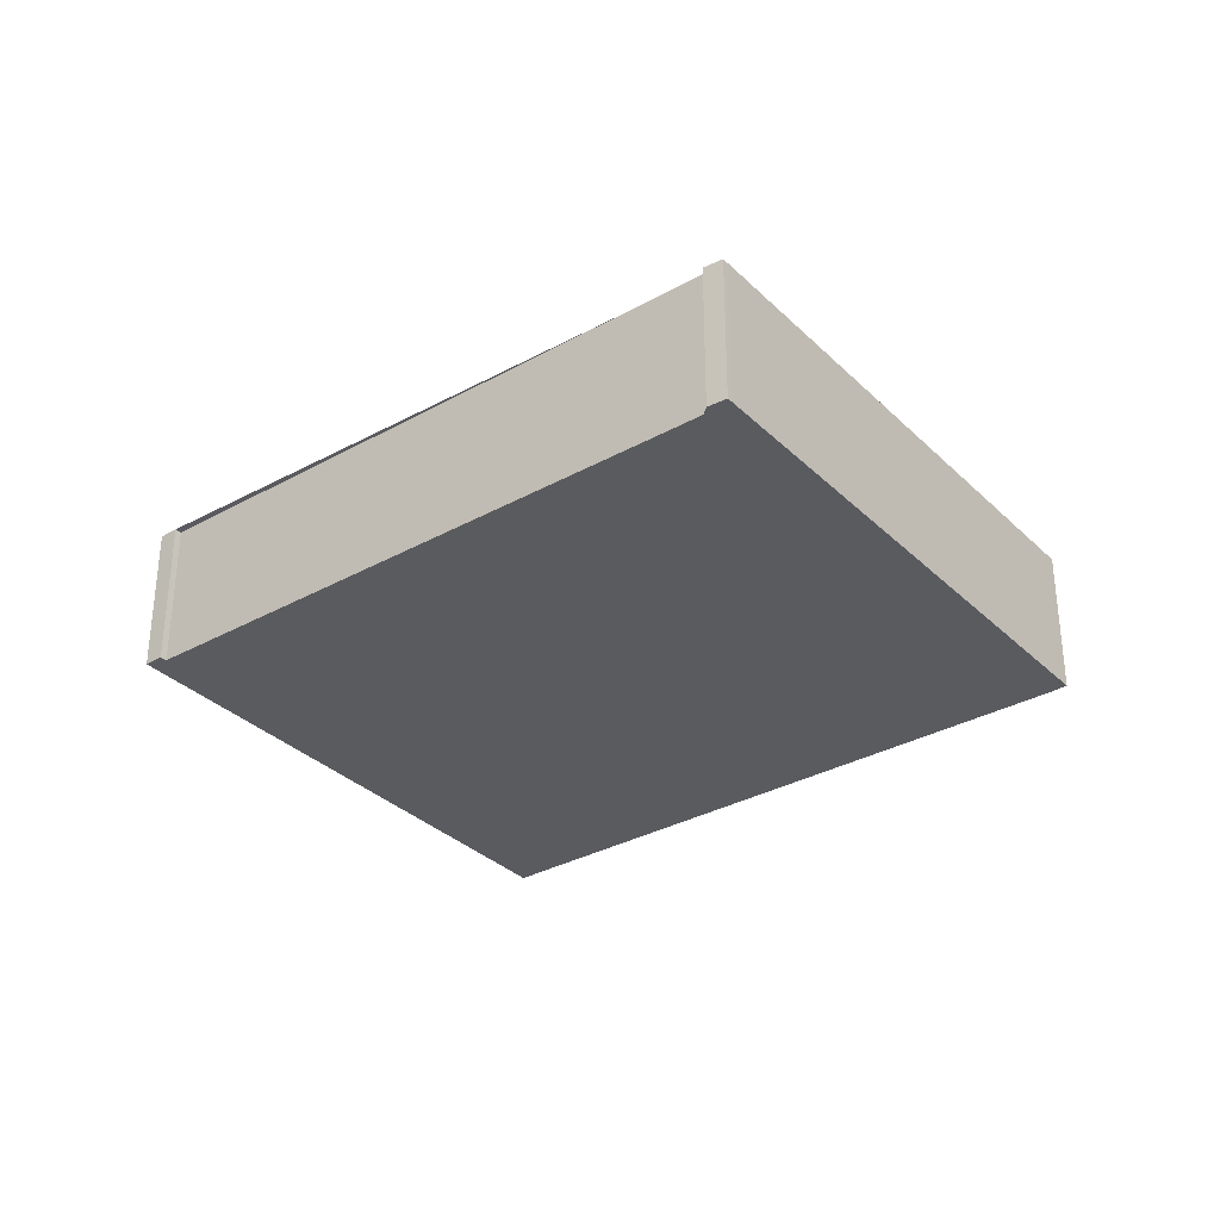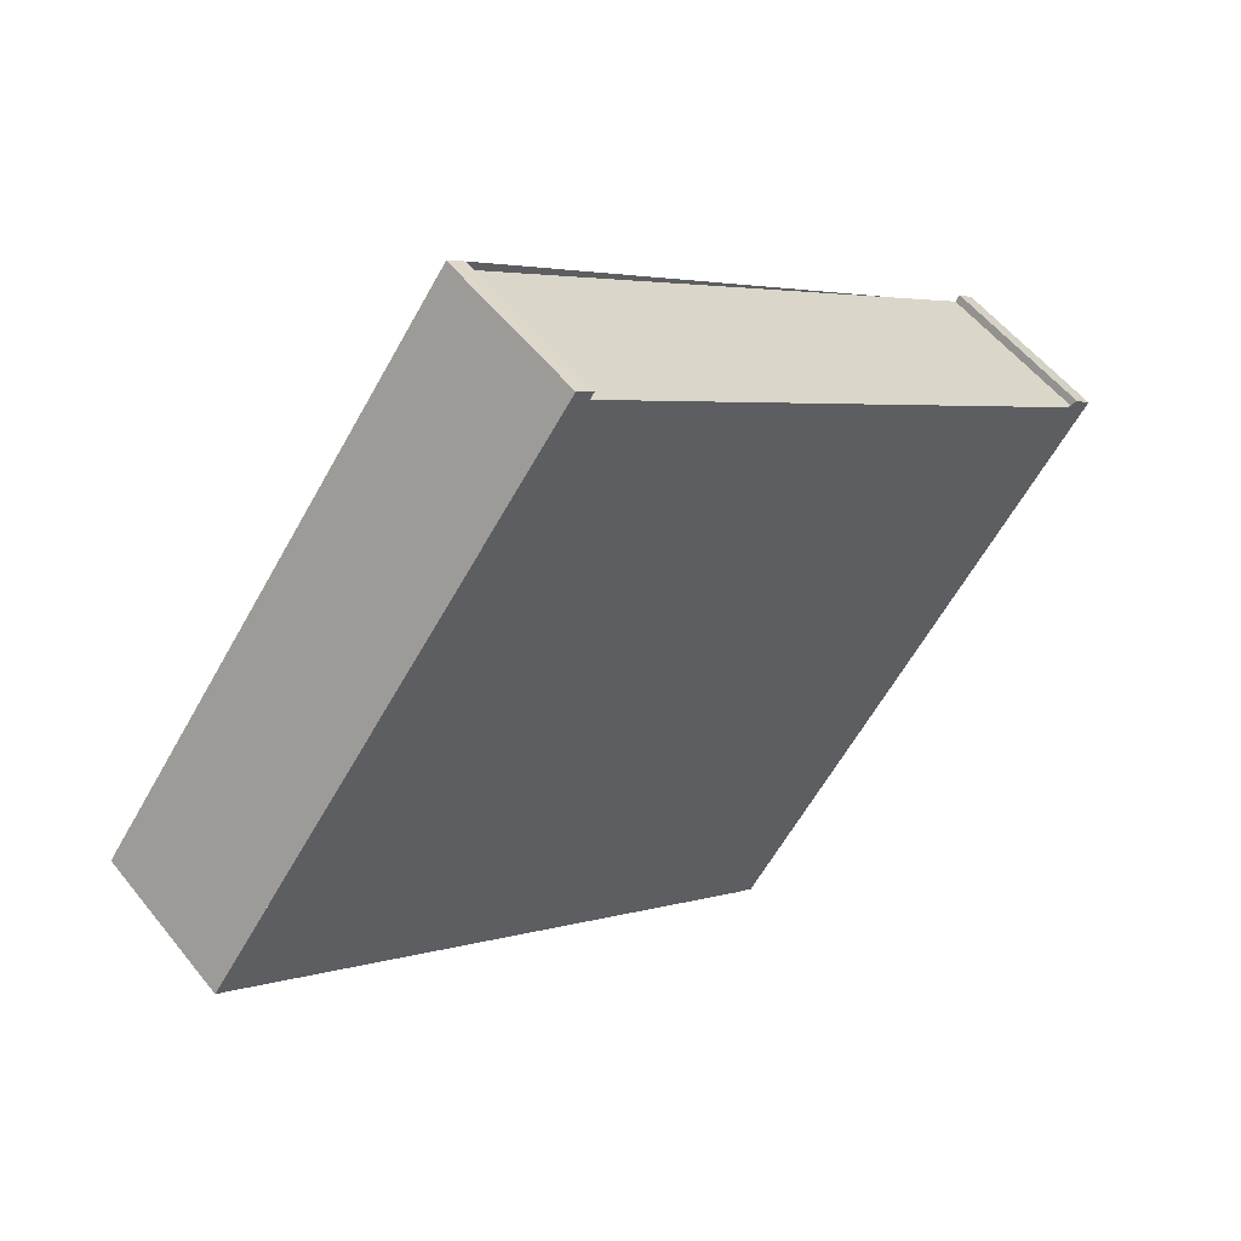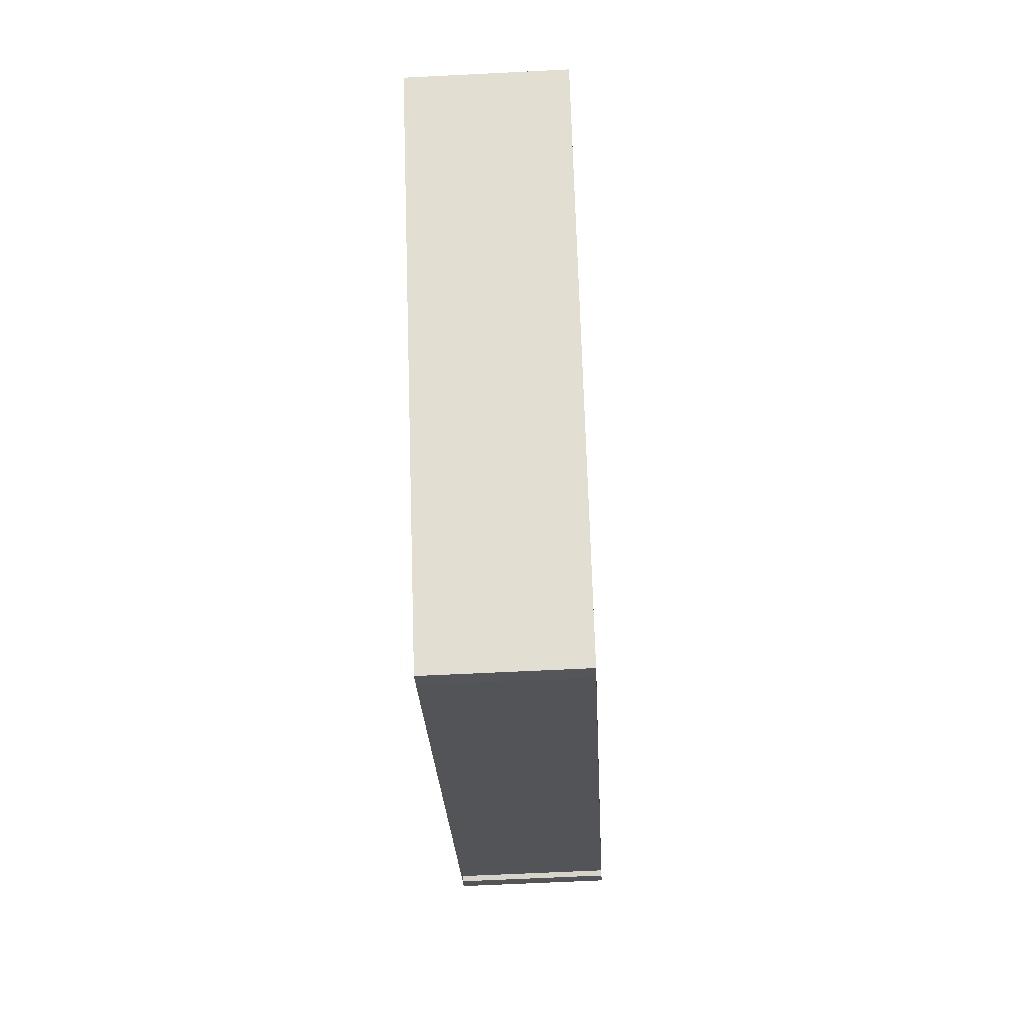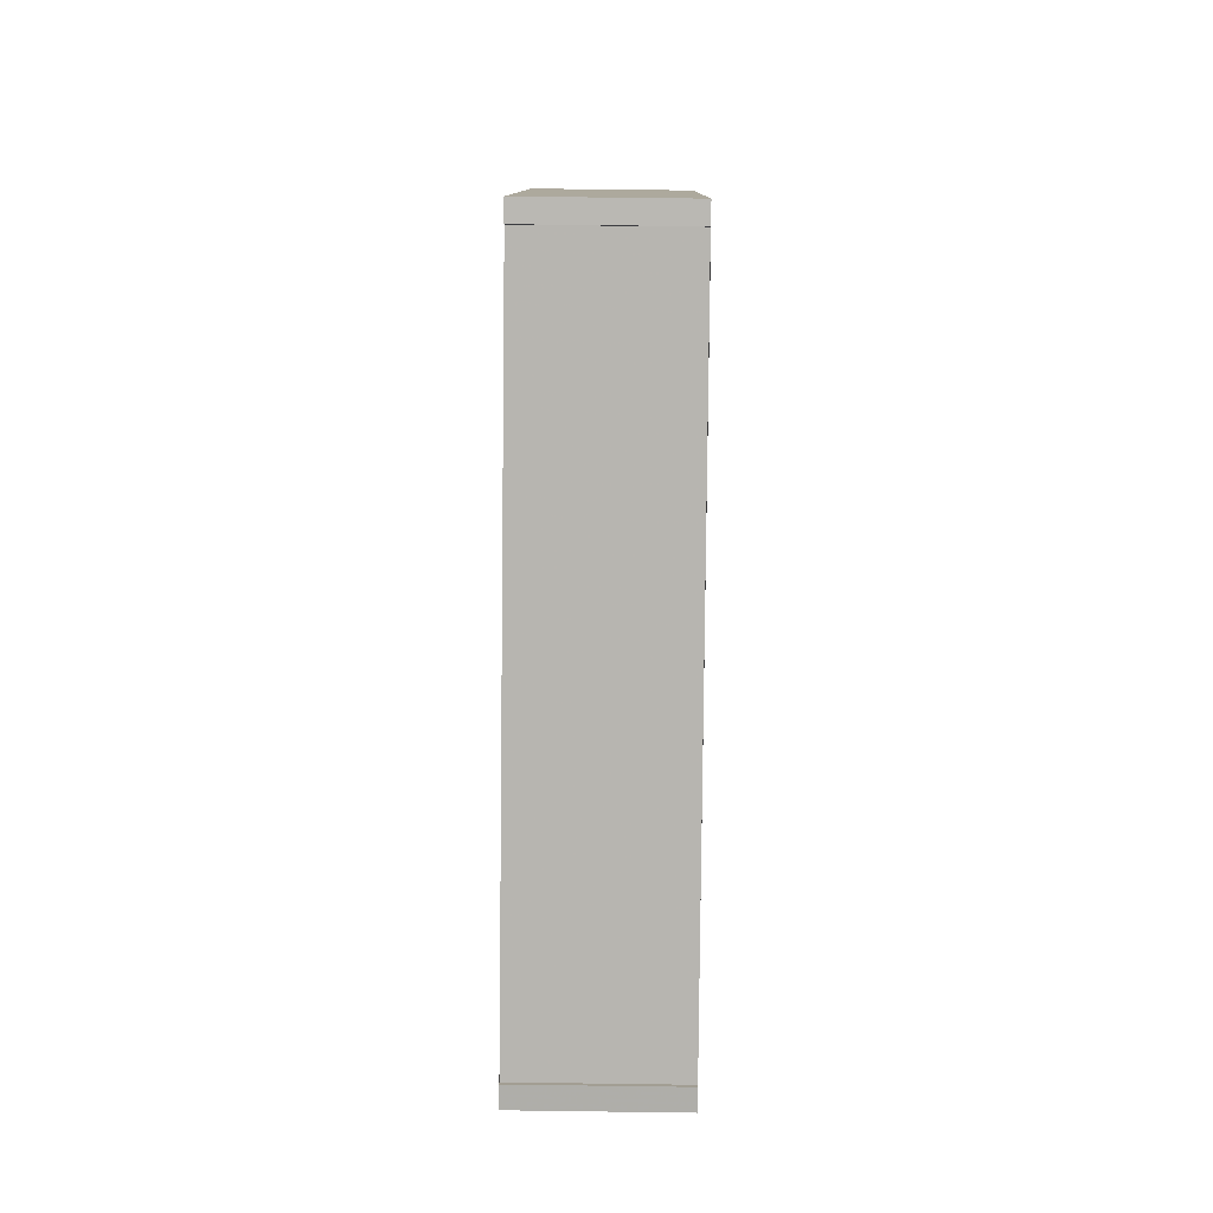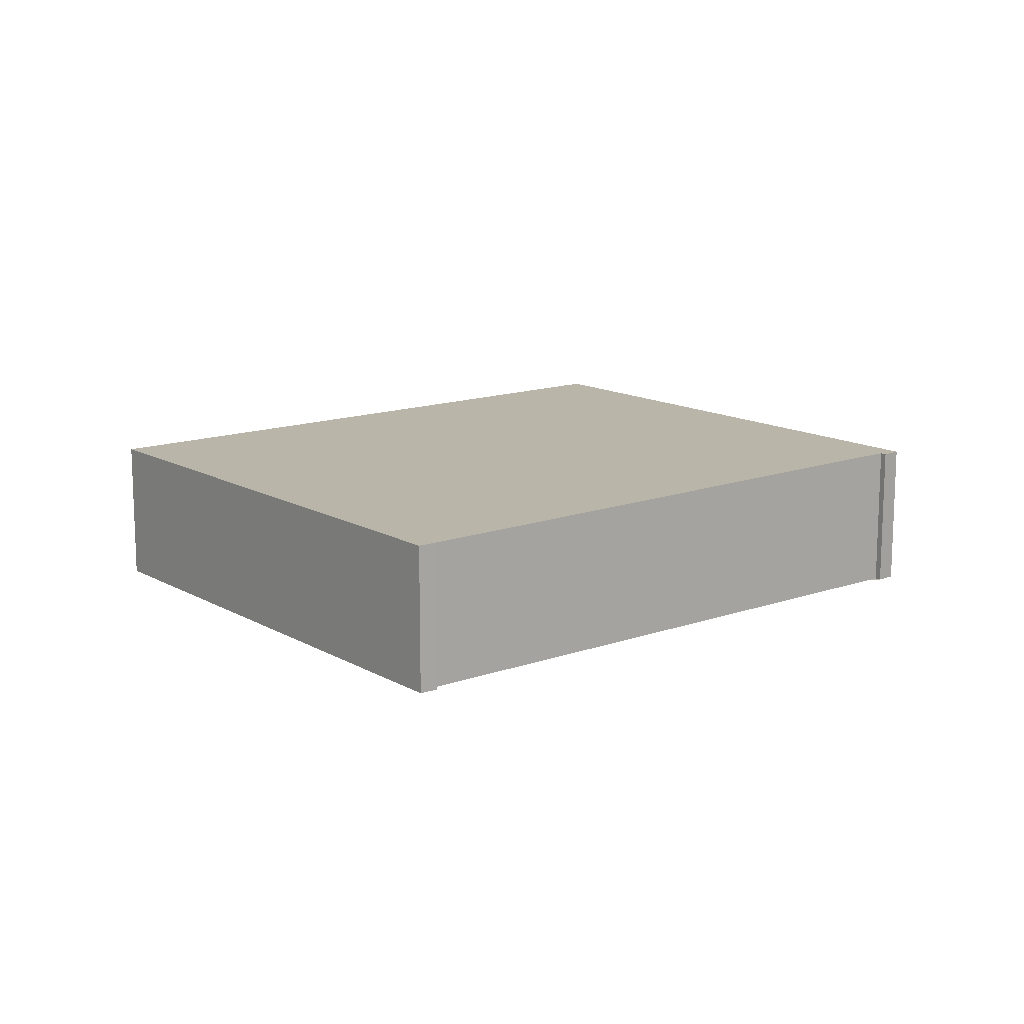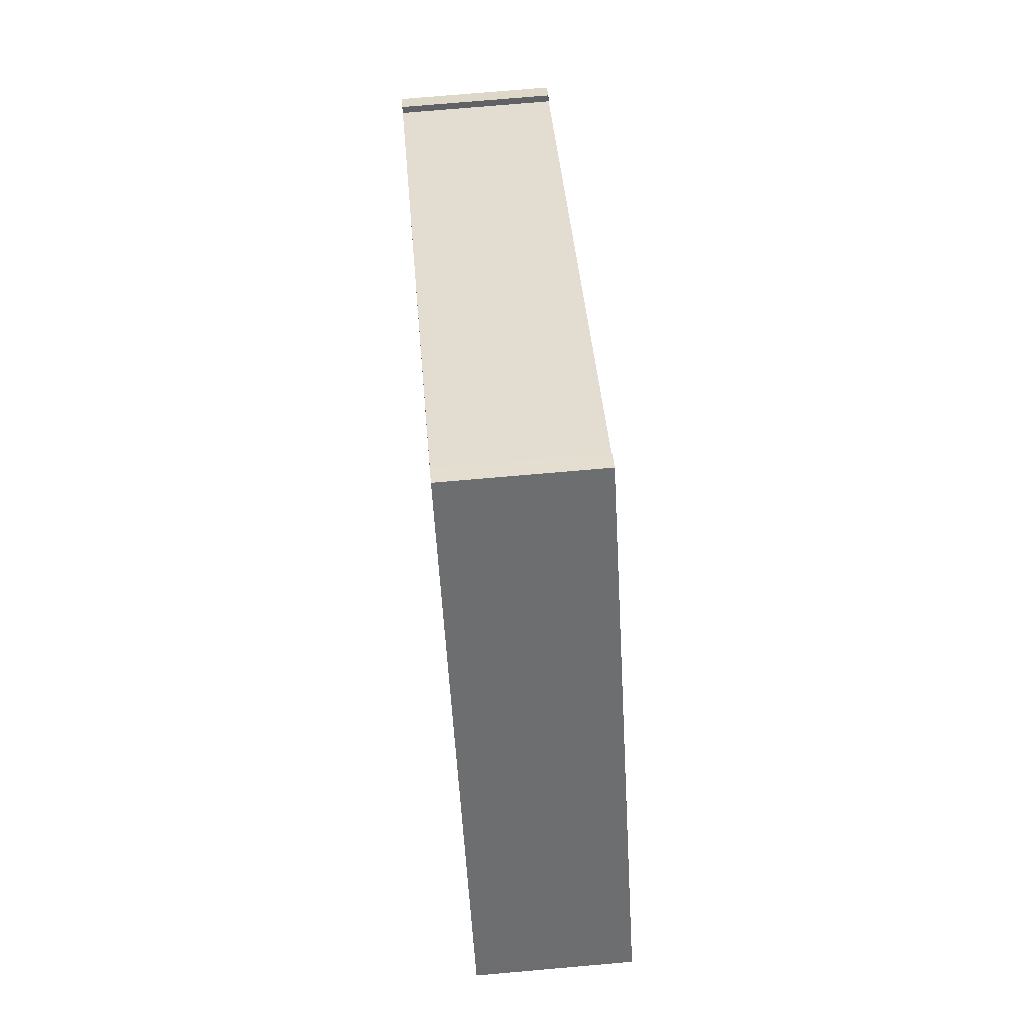
<metadata>
{"format":"obj","ext":"obj","renderer":"f3d","projection":"perspective","resolution":1024,"background":"white","views":[{"elev":-32.9,"azim":-105.0,"up":"+Z"},{"elev":54.9,"azim":142.3,"up":"+Y"},{"elev":-60.6,"azim":-87.0,"up":"+Y"},{"elev":61.2,"azim":-89.2,"up":"+Y"},{"elev":13.8,"azim":179.1,"up":"+Z"},{"elev":73.8,"azim":85.0,"up":"+Y"}]}
</metadata>
<code>
v -1863 -824.3 2.372
v -1864 -824.5 2.372
v -1864 -824.4 2.373
v -1872 -830.7 2.388
v -1872 -830.8 2.388
v -1872 -831 2.388
v -1878 -823.7 2.411
v -1878 -823.4 2.411
v -1877 -823.5 2.41
v -1869 -817.2 2.395
v -1869 -817.2 2.395
v -1869 -817 2.395
v -1872 -830.8 2.388
v -1864 -824.2 2.372
v -1864 -824.2 2.372
v -1869 -817 2.395
v -1863 -824.3 2.372
v -1869 -817.1 2.395
v -1878 -823.7 2.411
v -1869 -817.1 2.395
v -1863 -824.3 2.372
v -1863 -824.3 2.372
v -1863 -824.3 0
v -1863 -824.3 4.441e-16
v -1864 -824.4 2.373
v -1864 -824.5 2.372
v -1864 -824.5 0
v -1864 -824.4 4.441e-16
v -1872 -830.7 2.388
v -1864 -824.4 2.373
v -1864 -824.4 4.441e-16
v -1872 -830.7 0
v -1872 -830.8 2.388
v -1872 -830.7 2.388
v -1872 -830.7 0
v -1872 -830.8 -4.441e-16
v -1872 -831 2.388
v -1872 -830.8 2.388
v -1872 -830.8 -4.441e-16
v -1872 -831 0
v -1872 -830.8 2.388
v -1872 -831 2.388
v -1872 -831 0
v -1872 -830.8 0
v -1878 -823.4 2.411
v -1878 -823.7 2.411
v -1878 -823.7 0
v -1878 -823.4 0
v -1877 -823.5 2.41
v -1878 -823.4 2.411
v -1878 -823.4 0
v -1877 -823.5 0
v -1869 -817.2 2.395
v -1877 -823.5 2.41
v -1877 -823.5 0
v -1869 -817.2 0
v -1869 -817.2 2.395
v -1869 -817.2 2.395
v -1869 -817.2 0
v -1869 -817.2 0
v -1869 -817 2.395
v -1869 -817.2 2.395
v -1869 -817.2 0
v -1869 -817 -4.441e-16
v -1869 -817.1 2.395
v -1869 -817 2.395
v -1869 -817 0
v -1869 -817.1 0
v -1878 -823.7 2.411
v -1872 -830.8 2.388
v -1872 -830.8 0
v -1878 -823.7 0
v -1863 -824.3 2.372
v -1864 -824.2 2.372
v -1864 -824.2 0
v -1863 -824.3 0
v -1869 -817 2.395
v -1869 -817 2.395
v -1869 -817 -4.441e-16
v -1869 -817 0
v -1864 -824.5 2.372
v -1863 -824.3 2.372
v -1863 -824.3 4.441e-16
v -1864 -824.5 0
v -1878 -823.7 2.411
v -1878 -823.7 2.411
v -1878 -823.7 0
v -1878 -823.7 0
v -1864 -824.2 2.372
v -1869 -817.1 2.395
v -1869 -817.1 0
v -1864 -824.2 0
v -1863 -824.3 0
v -1864 -824.5 0
v -1864 -824.4 0
v -1872 -830.7 0
v -1872 -830.8 0
v -1872 -831 0
v -1878 -823.7 0
v -1878 -823.4 0
v -1877 -823.5 0
v -1869 -817.2 0
v -1869 -817.2 0
v -1869 -817 0
f 15 14 1 17
f 18 16 12 20
f 19 7 8 9 10 11 16 18
f 17 2 3 4 5 6 13 15
f 18 15 13 19
f 20 14 15 18
f 22 23 24 21
f 26 27 28 25
f 30 31 32 29
f 34 35 36 33
f 38 39 40 37
f 42 43 44 41
f 46 47 48 45
f 50 51 52 49
f 54 55 56 53
f 58 59 60 57
f 62 63 64 61
f 66 67 68 65
f 70 71 72 69
f 74 75 76 73
f 78 79 80 77
f 82 83 84 81
f 86 87 88 85
f 90 91 92 89
f 94 95 96 97 98 99 100 101 102 103 104 93

</code>
